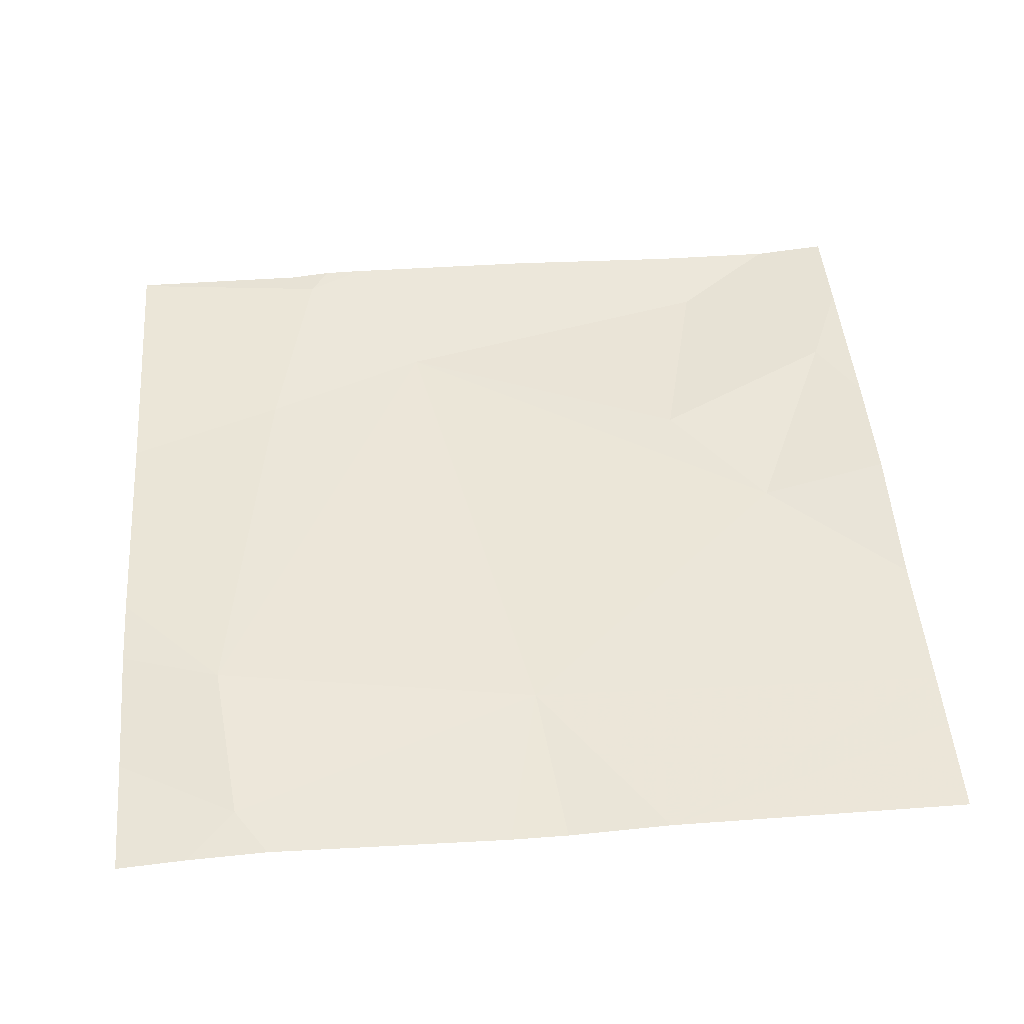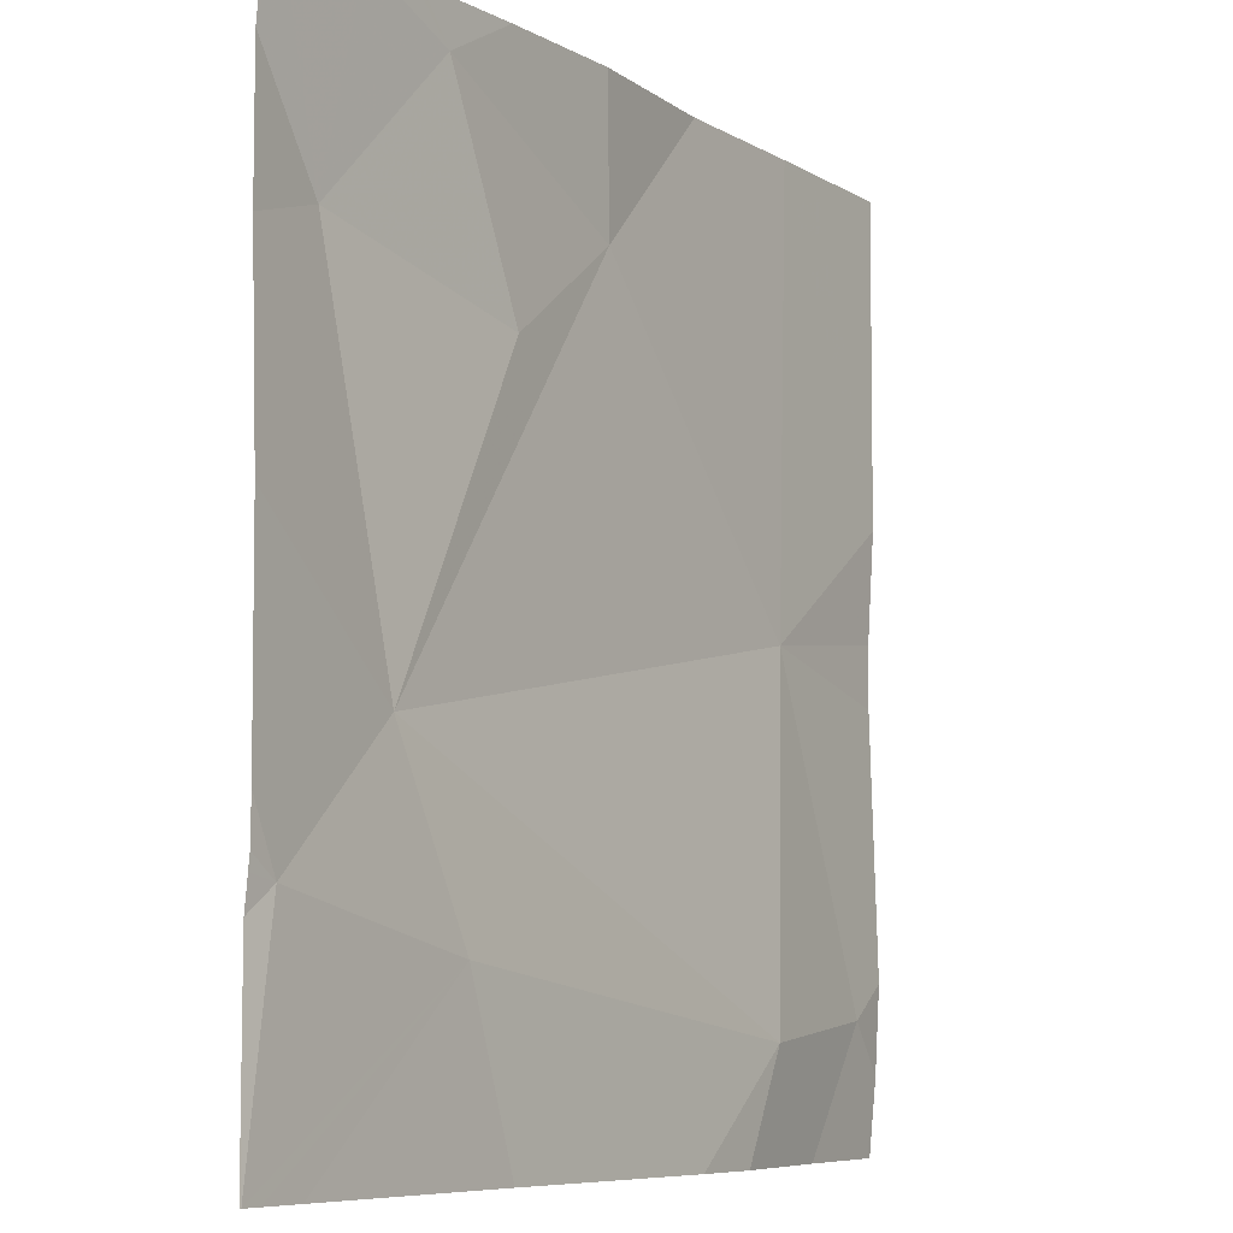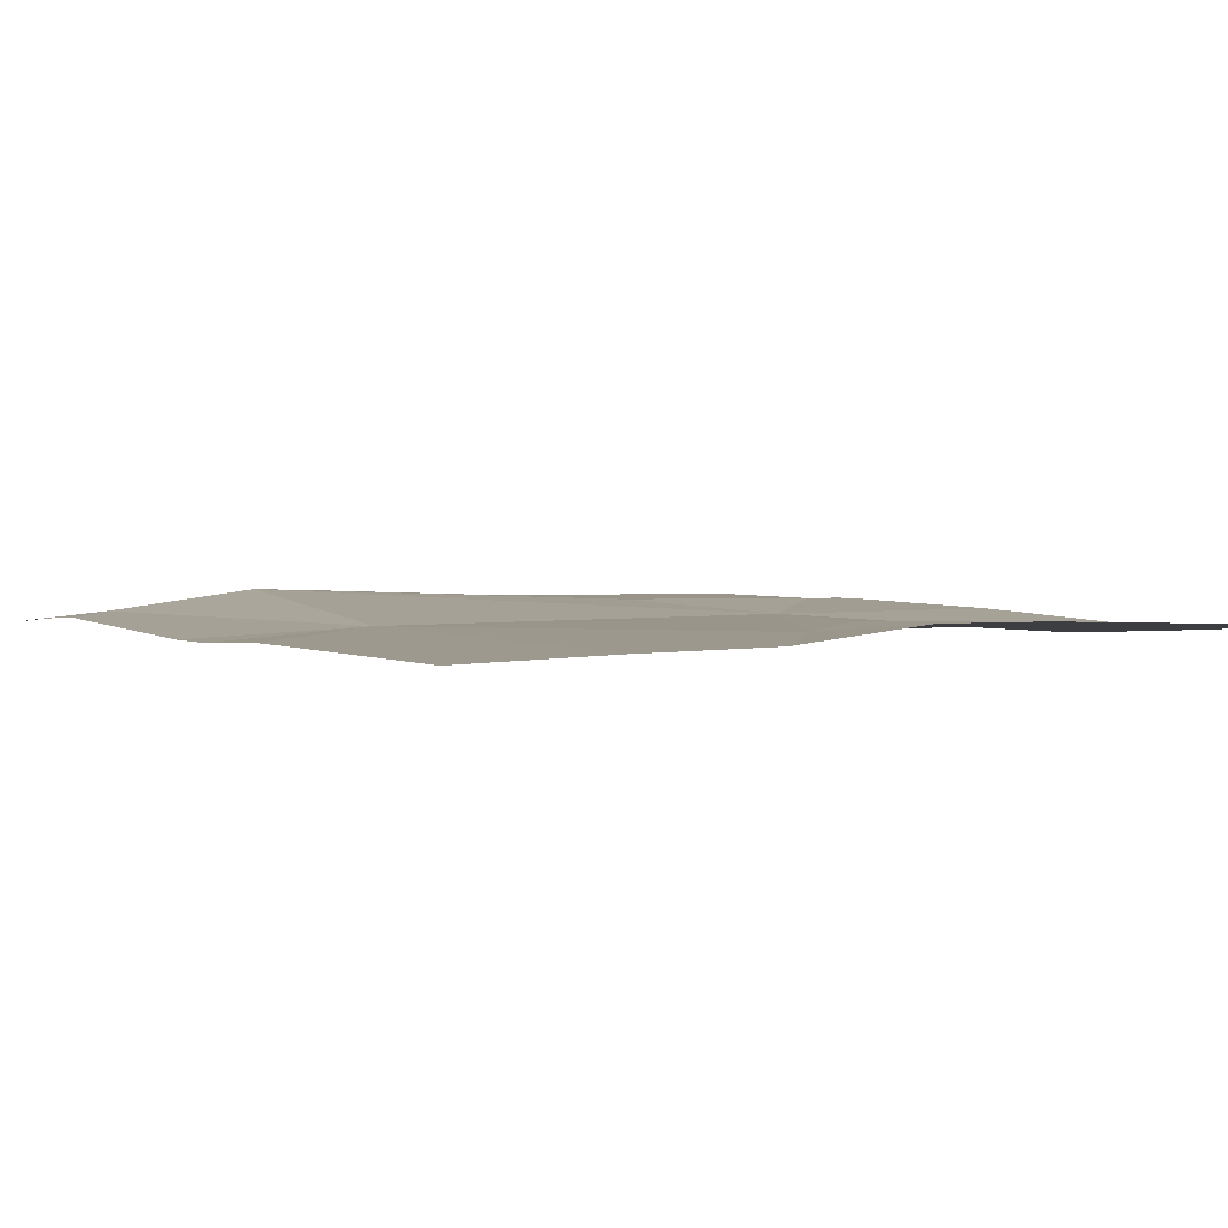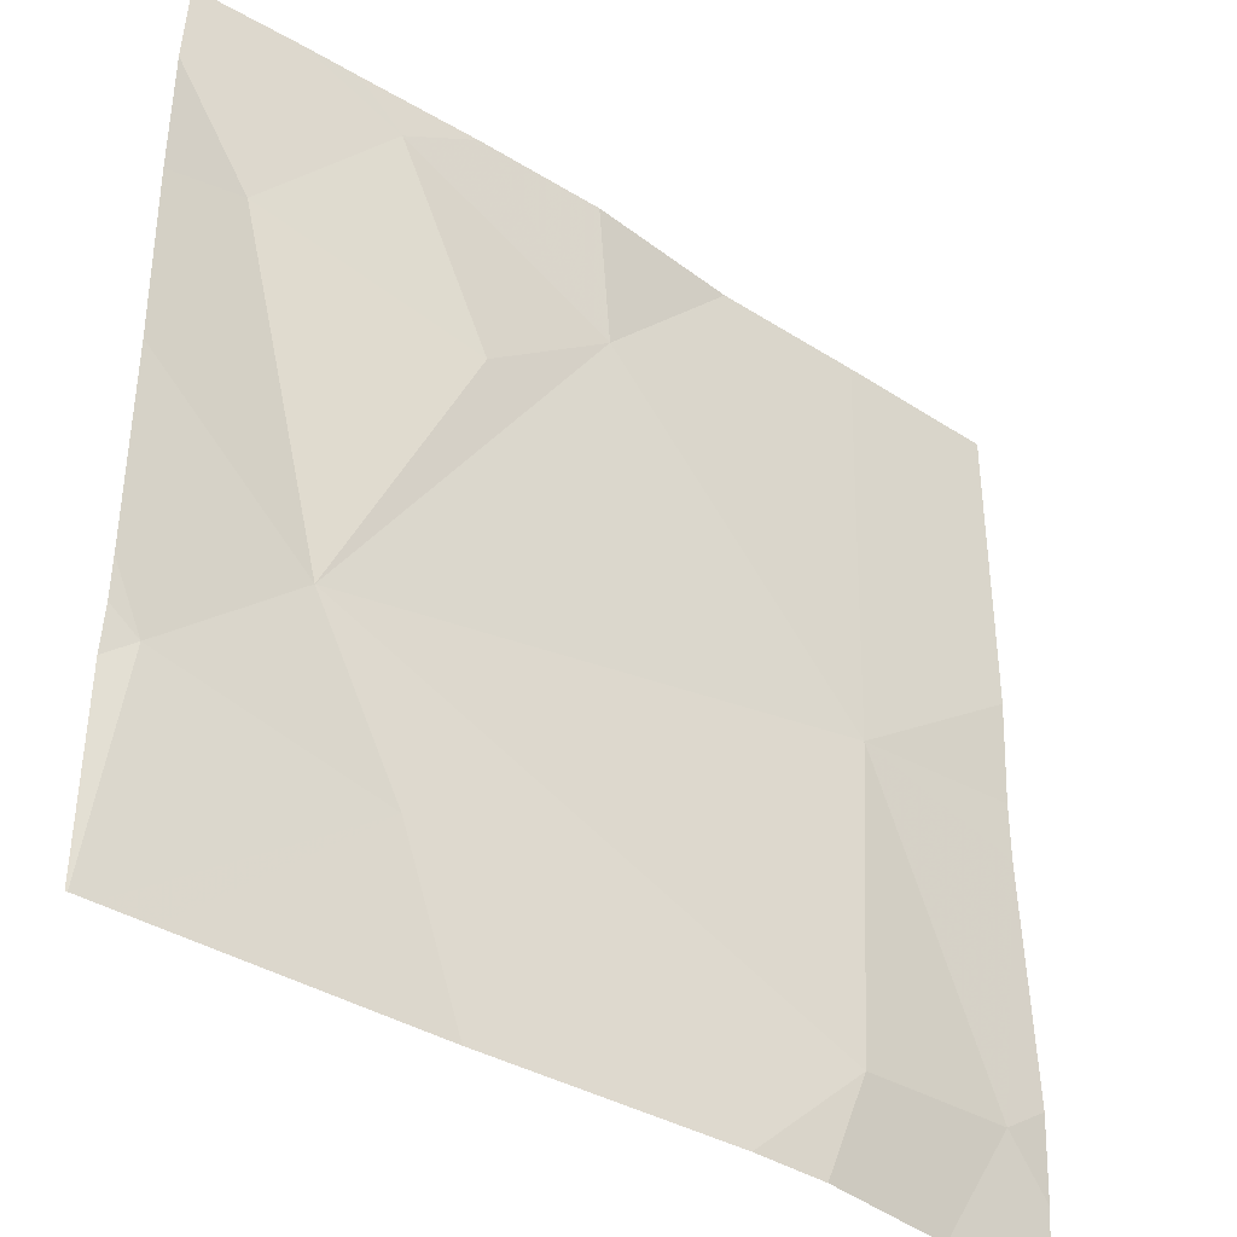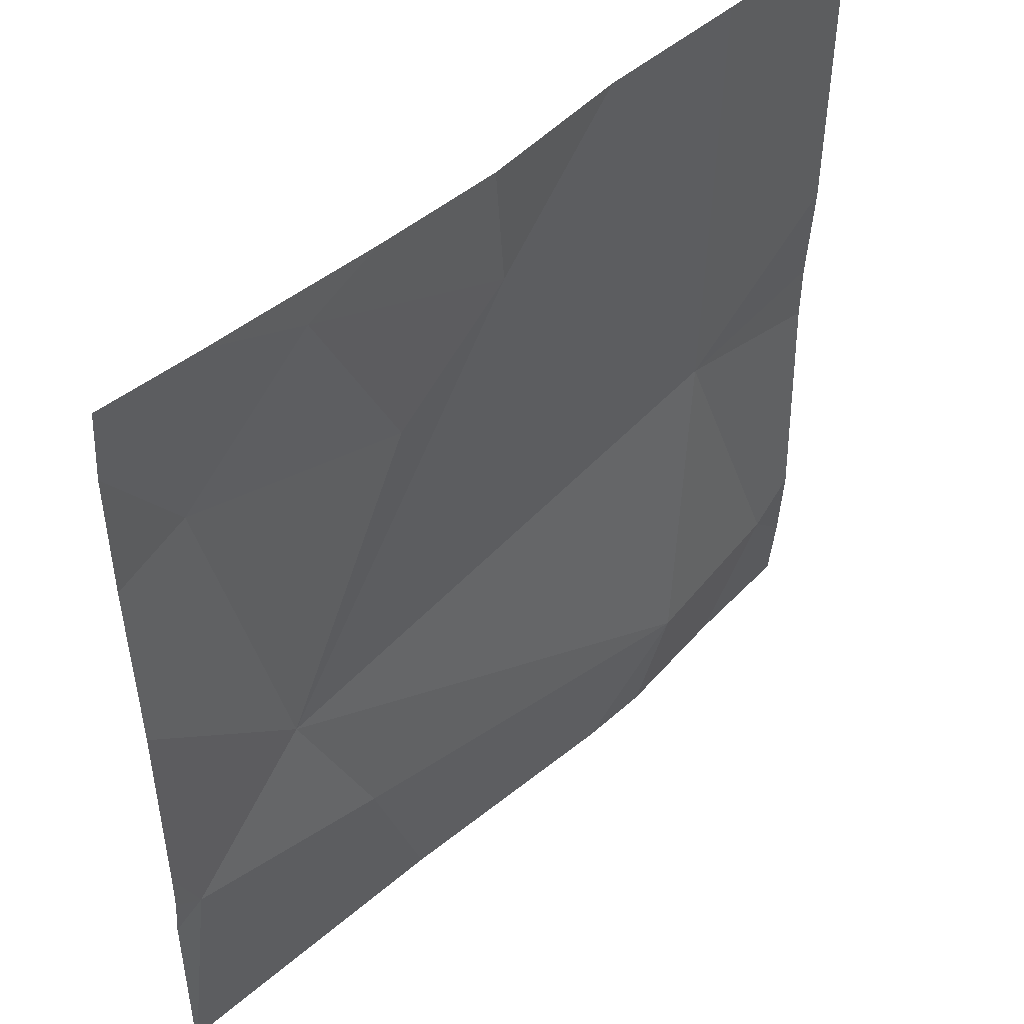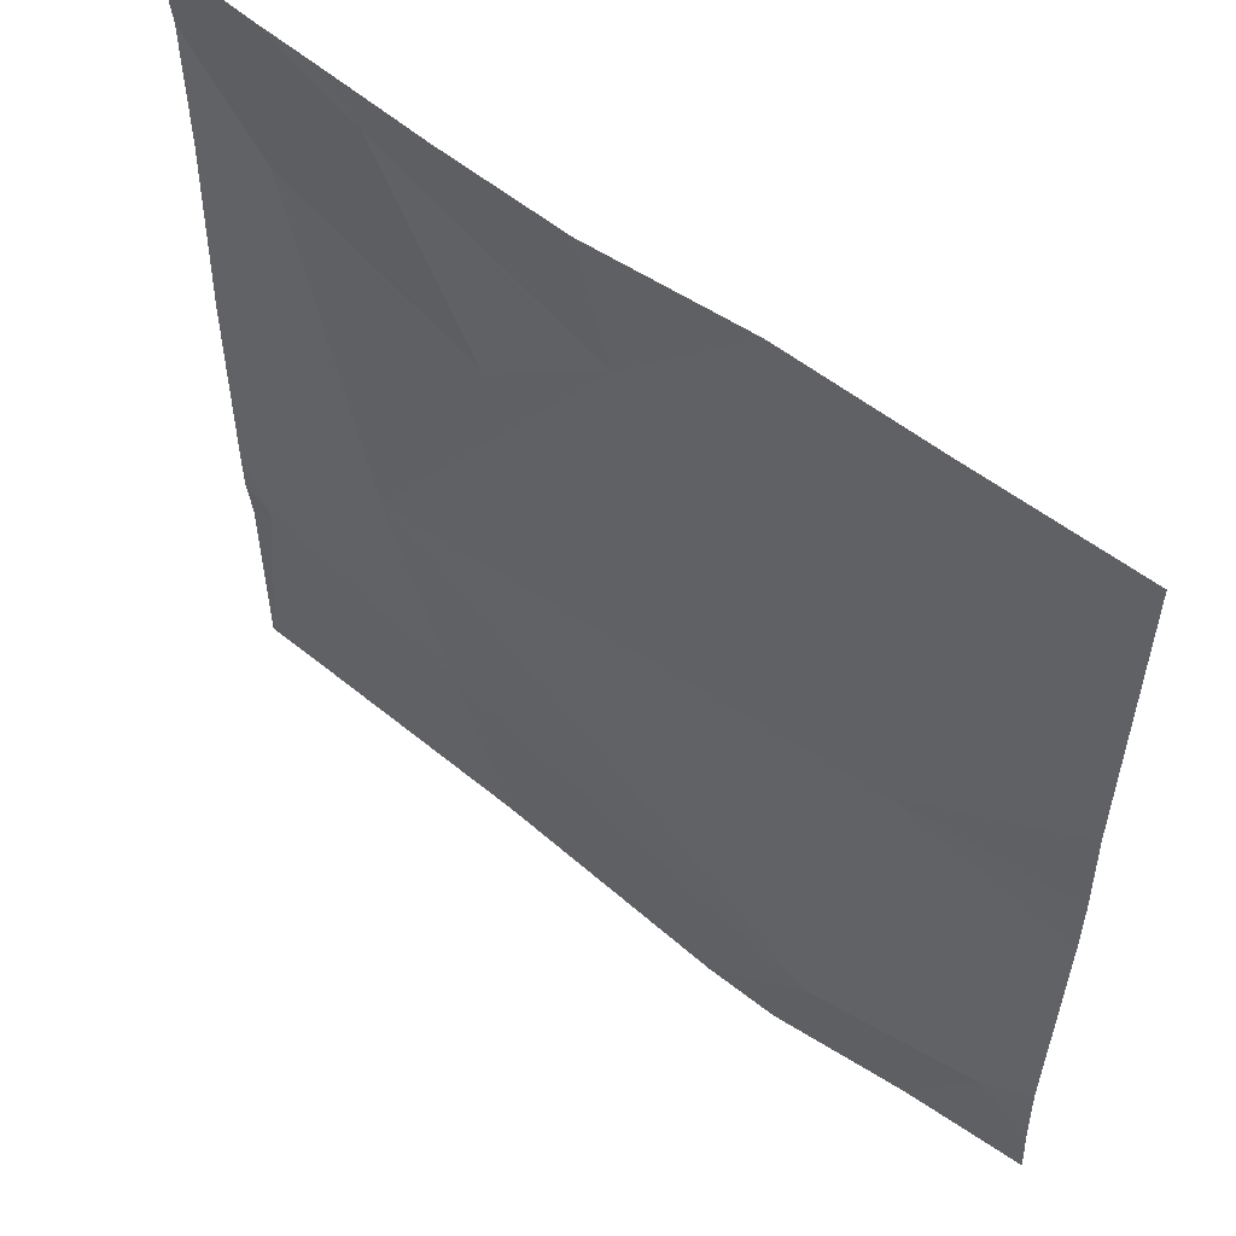
<metadata>
{"format":"obj","ext":"obj","renderer":"f3d","projection":"perspective","resolution":1024,"background":"white","views":[{"elev":48.1,"azim":85.4,"up":"+Z"},{"elev":-7.6,"azim":-57.0,"up":"+Y"},{"elev":3.2,"azim":146.7,"up":"+Z"},{"elev":-39.2,"azim":-38.6,"up":"+Y"},{"elev":47.0,"azim":-45.3,"up":"+Y"},{"elev":55.7,"azim":39.8,"up":"+Y"}]}
</metadata>
<code>
v -139.5 219.3 483.3
v -138.8 218.9 483.2
v -139.7 218.6 483.3
v -138.8 219 483.3
v -138.8 218.5 483.2
v -138.9 219.4 483.3
v -139.5 218.8 483.2
v -139 218.9 483.3
v -139.3 219.2 483.3
v -139.6 219.2 483.2
v -139.4 219.1 483.3
v -139.7 218.4 483.2
v -138.8 218.4 483.2
v -138.8 218.4 483.2
v -139.4 218.4 483.3
v -138.8 218.5 483.3
v -139.5 218.6 483.3
v -139.1 219.4 483.3
v -138.8 218.8 483.2
v -139 218.5 483.3
v -138.8 219.4 483.3
v -139.3 219.4 483.3
v -139.7 218.7 483.3
v -139.7 218.7 483.3
v -139.7 218.9 483.3
v -139.7 218.6 483.2
v -139.7 218.6 483.3
v -139.7 219.1 483.2
v -139.4 219.4 483.3
v -139.5 219.4 483.3
v -139.6 219.4 483.3
v -139.7 219.3 483.2
v -138.8 218.6 483.3
v -139.1 218.4 483.3
v -138.9 218.4 483.3
v -138.9 218.4 483.3
v -139 218.4 483.3
v -139.7 218.4 483.2
v -139.7 218.4 483.2
v -139.6 218.4 483.2
v -139.5 219.4 483.3
v -139.7 219.4 483.3
v -138.9 219.4 483.3
v -139.7 219.4 483.3
f 36 20 37
f 7 8 9
f 11 1 10
f 23 7 25
f 42 10 31
f 35 16 20
f 17 7 3
f 18 8 6
f 8 20 16
f 9 11 7
f 25 10 28
f 10 7 11
f 41 1 30
f 20 17 15
f 6 4 43
f 34 20 15
f 15 17 40
f 6 8 4
f 10 1 31
f 17 3 12
f 29 9 22
f 19 16 33
f 20 8 7
f 7 17 20
f 35 20 36
f 9 1 11
f 31 1 41
f 33 16 5
f 18 9 8
f 5 16 14
f 23 3 7
f 24 3 23
f 12 3 26
f 25 7 10
f 26 3 27
f 4 8 2
f 13 5 14
f 27 3 24
f 19 8 16
f 28 10 32
f 12 26 38
f 14 16 35
f 22 9 18
f 32 10 42
f 2 8 19
f 37 20 34
f 29 1 9
f 39 17 12
f 40 17 39
f 30 1 29
f 43 4 21
f 44 32 42

</code>
